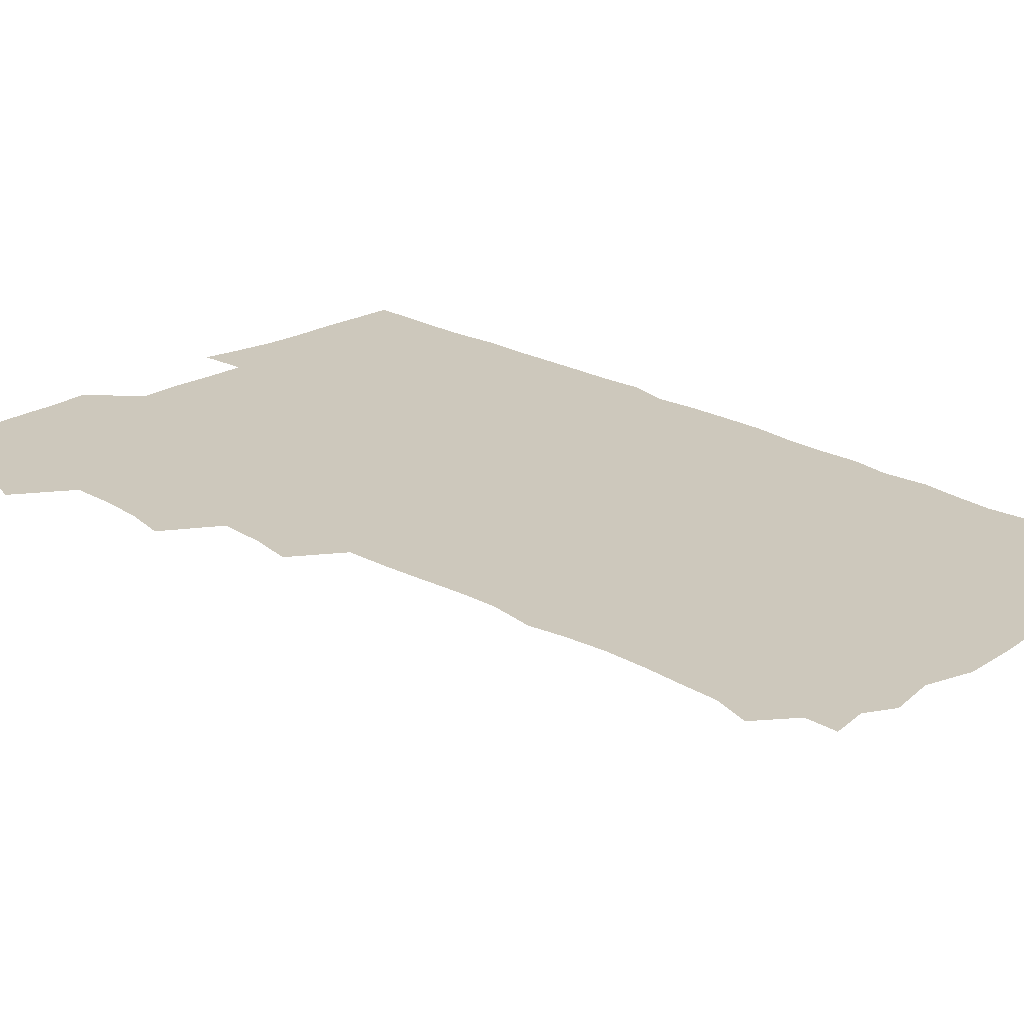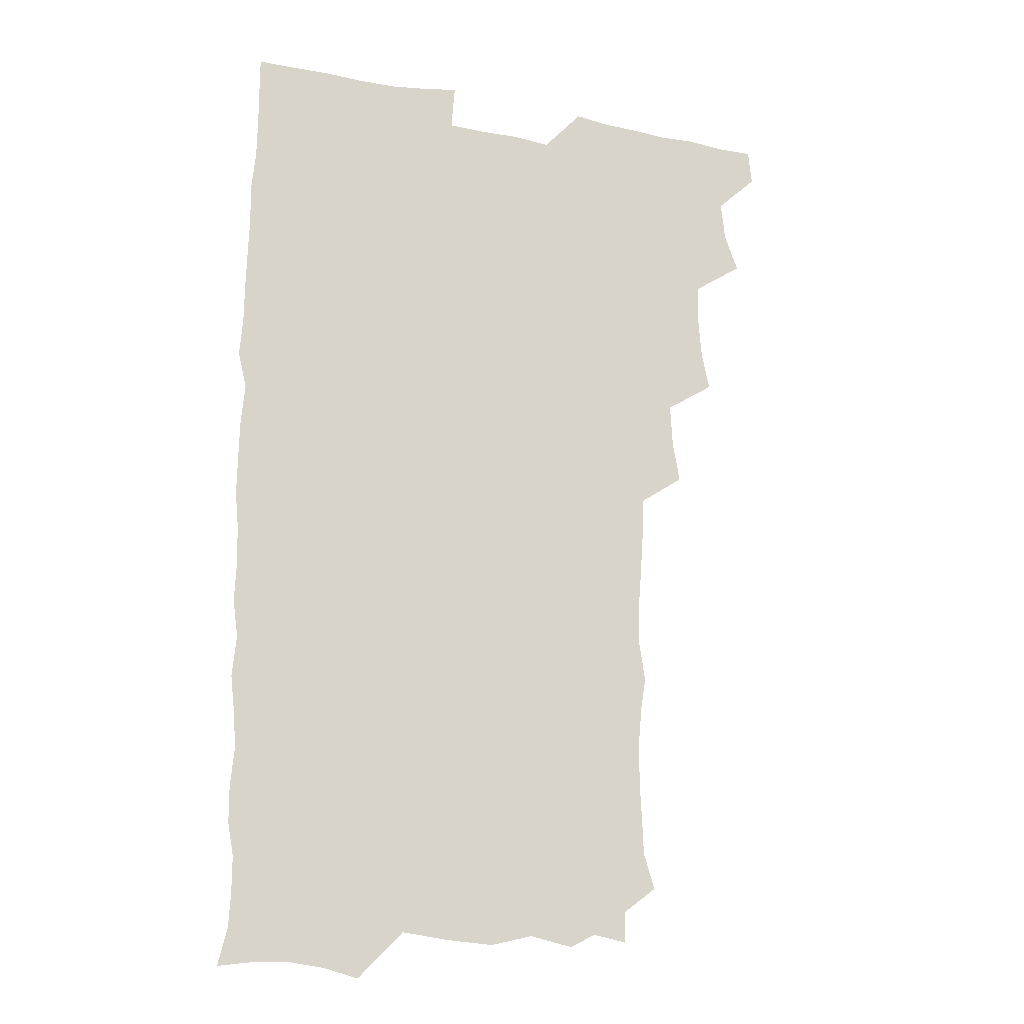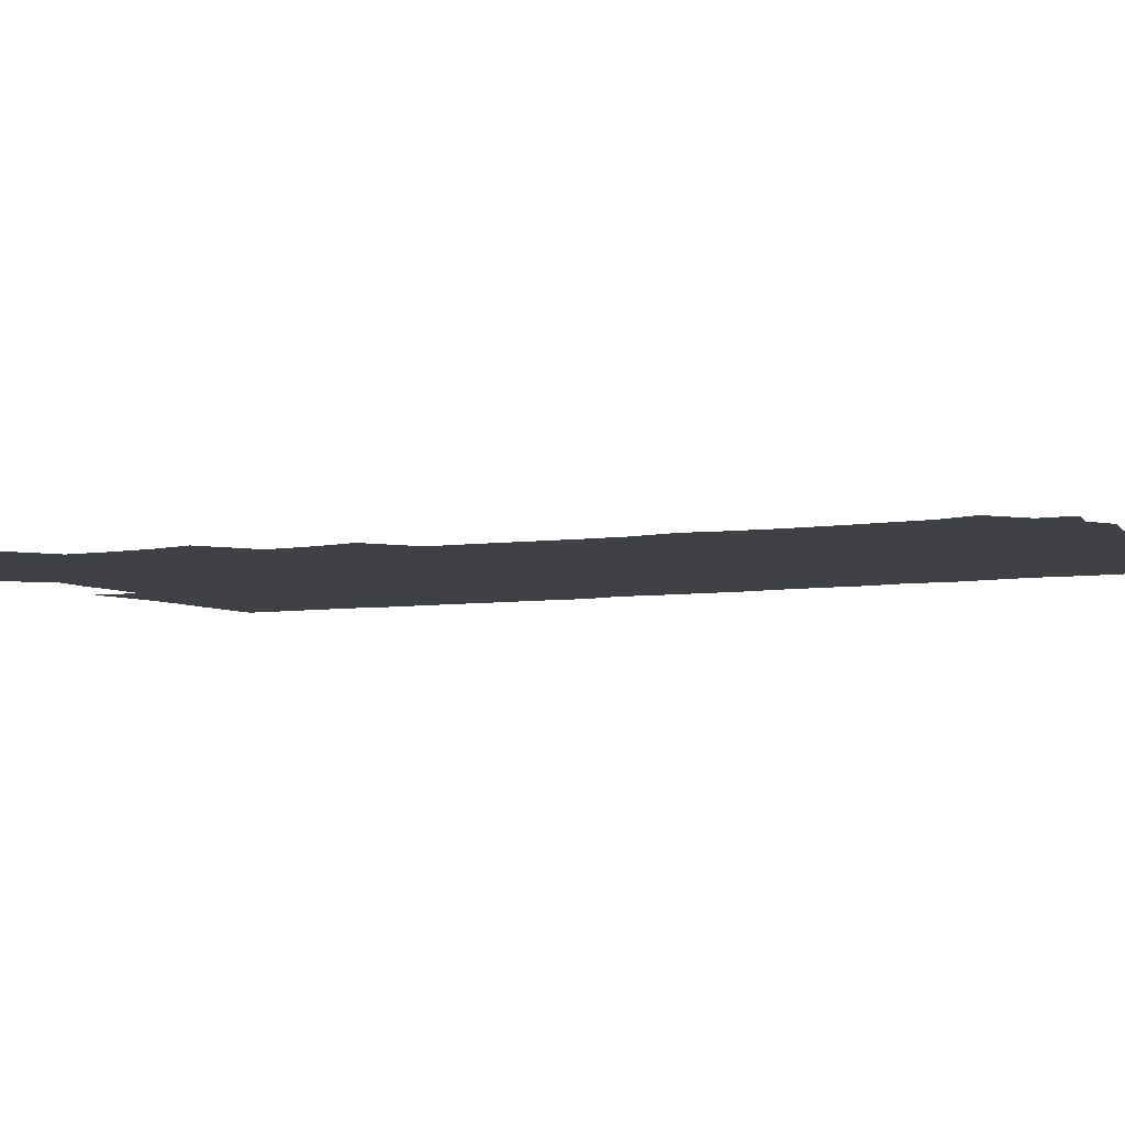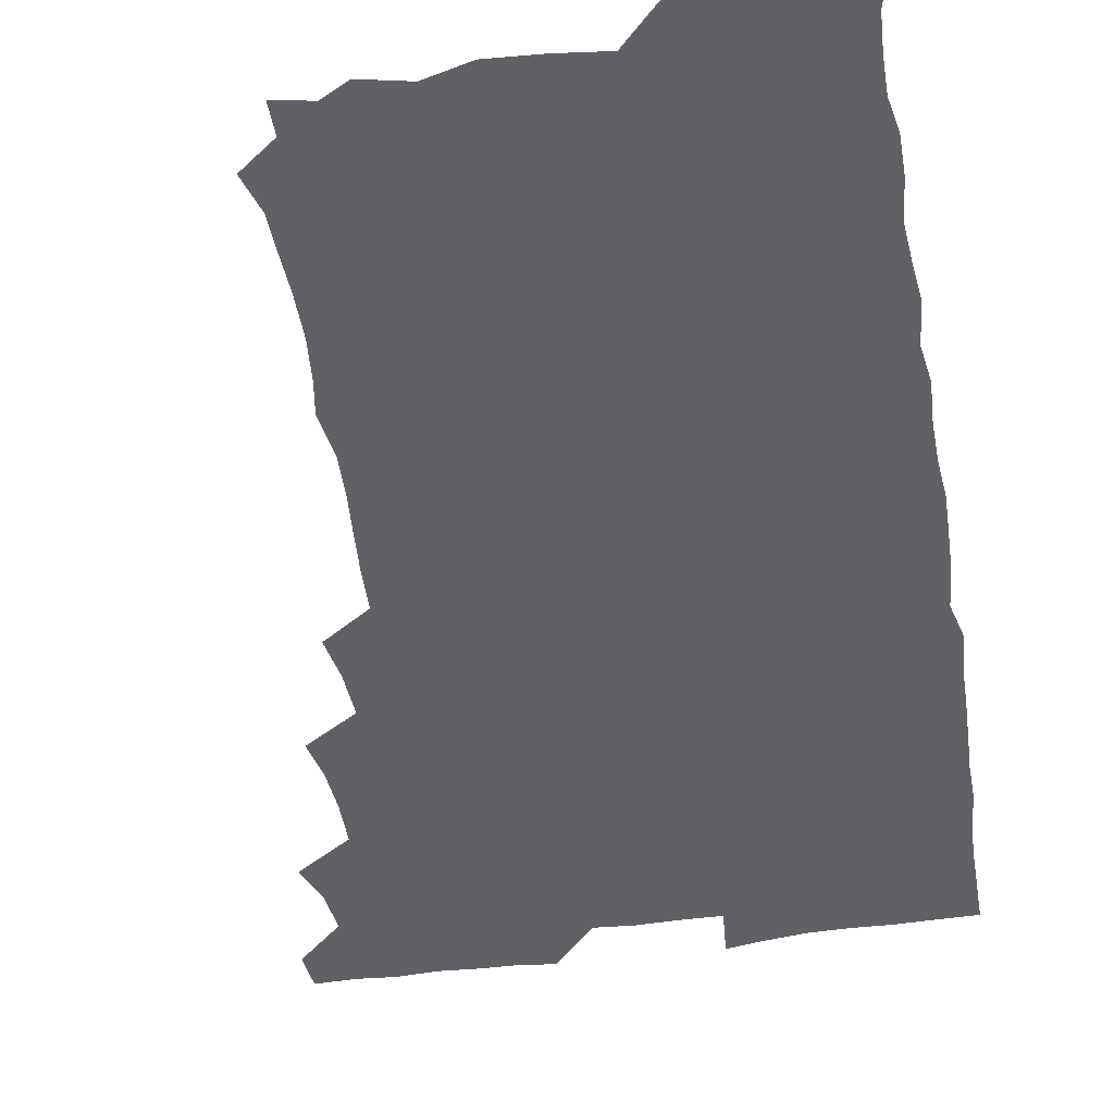
<metadata>
{"format":"obj","ext":"obj","renderer":"f3d","projection":"perspective","resolution":1024,"background":"white","views":[{"elev":22.2,"azim":-44.7,"up":"+Z"},{"elev":-18.3,"azim":159.2,"up":"+Y"},{"elev":-5.5,"azim":-62.1,"up":"+Z"},{"elev":-46.6,"azim":9.4,"up":"+Z"}]}
</metadata>
<code>
v 464.2 555.9 0
v 465.7 570.4 0
v 473.9 508.7 0
v 479.6 524 0
v 481.3 539.9 0
v 482.1 554.9 0
v 481.3 570 0
v 490.5 446.4 0
v 493.7 461.9 0
v 494.9 477.8 0
v 494.8 494.7 0
v 498.2 511.3 0
v 497.6 525.6 0
v 497.3 540.2 0
v 497.1 554.9 0
v 495.8 571.2 0
v 506.7 399.6 0
v 509.6 415.8 0
v 510.5 433.6 0
v 511.6 450.2 0
v 511.6 465.3 0
v 509.1 479.3 0
v 512.3 496.2 0
v 513.2 511.5 0
v 512.8 525.6 0
v 512.2 540.4 0
v 511.7 555.5 0
v 511.3 570.5 0
v 523.4 216 0
v 527.9 230.6 0
v 528.3 244.1 0
v 529.1 259.4 0
v 529.2 276.4 0
v 527.8 292.5 0
v 525.7 305.7 0
v 528.3 323 0
v 527.9 338.7 0
v 526.6 354.3 0
v 525.5 370.3 0
v 524.9 387.2 0
v 525.4 403.7 0
v 526.1 419.7 0
v 526 435 0
v 527.3 451.2 0
v 528.1 466.9 0
v 527.5 481.7 0
v 526.6 496.4 0
v 526.7 511 0
v 527 525.6 0
v 527.2 540.2 0
v 526.4 555.8 0
v 526 571.4 0
v 537 193.2 0
v 537.2 205.6 0
v 539.3 219.8 0
v 544.5 238 0
v 544.8 253.3 0
v 545 269 0
v 543.8 283 0
v 544 298.6 0
v 542.6 312.7 0
v 544.5 330.1 0
v 542.8 344 0
v 542.7 359.6 0
v 542.5 375.3 0
v 541.4 390.1 0
v 541.5 405.8 0
v 543.1 422.5 0
v 542.7 437.1 0
v 542 451.5 0
v 542.2 466.6 0
v 542.6 481.8 0
v 542.7 496.5 0
v 542.7 511 0
v 542.8 525.5 0
v 541.9 540.5 0
v 540.9 556.3 0
v 540.3 571.8 0
v 550.9 195.9 0
v 555.6 210.6 0
v 558.3 227.3 0
v 558.7 241.8 0
v 560.1 258.2 0
v 559.9 272.8 0
v 559.1 287 0
v 558.6 301.6 0
v 557.9 316 0
v 559.1 333 0
v 558.3 347.2 0
v 558.2 362.4 0
v 557 376.4 0
v 556.6 391.3 0
v 556.4 406.3 0
v 557.6 422.6 0
v 557.5 437.4 0
v 556.9 451.8 0
v 557.5 467.1 0
v 557.6 481.9 0
v 557.7 496.5 0
v 558.1 510.9 0
v 558.2 524.9 0
v 557.1 539.8 0
v 555.4 556.2 0
v 553.9 573.4 0
v 561.3 190.4 0
v 571.3 214.1 0
v 573.4 229.7 0
v 573.4 243.8 0
v 573.8 259 0
v 573.4 273.1 0
v 573.2 288 0
v 572.5 302.2 0
v 572.9 318.2 0
v 572.9 333.4 0
v 573 348.6 0
v 572.8 363.4 0
v 572.5 378 0
v 572.6 393.3 0
v 572.5 408.2 0
v 571.8 422.2 0
v 571.9 437.1 0
v 571.6 451.8 0
v 572.5 467.5 0
v 571.9 481.7 0
v 572.4 496.7 0
v 572.6 511 0
v 572.3 525.2 0
v 571.5 540 0
v 570.1 555.4 0
v 578.8 194.1 0
v 586.5 215.6 0
v 588.5 232.2 0
v 587.8 244.7 0
v 587.9 259.4 0
v 587.8 274.2 0
v 587.1 287.9 0
v 587.1 303 0
v 587.1 318.2 0
v 586.9 333.1 0
v 587.1 349.4 0
v 587 362.8 0
v 587.3 378.9 0
v 587.1 393.5 0
v 586.9 408.1 0
v 587.4 423.5 0
v 586.4 437.2 0
v 587 452.8 0
v 587 467.5 0
v 586.7 481.9 0
v 586.7 496.6 0
v 586.9 511 0
v 586.7 525.6 0
v 586.2 540.8 0
v 585.1 556.5 0
v 595.8 189.8 0
v 601 214.7 0
v 602 230.1 0
v 601.7 243.4 0
v 601.8 259.2 0
v 602 274.6 0
v 601.8 289.2 0
v 601.8 304.4 0
v 601.8 319.6 0
v 601.6 333.7 0
v 601.3 347.1 0
v 601.4 363.3 0
v 601.6 378.7 0
v 601.6 393.8 0
v 601.5 408 0
v 601.6 423.8 0
v 601.2 437.6 0
v 601.7 453.3 0
v 601.5 467.4 0
v 601.2 481.8 0
v 601.1 496.2 0
v 601.5 511 0
v 601.5 525.6 0
v 601.6 540.3 0
v 601 556.2 0
v 614.9 191 0
v 616 212.8 0
v 616.2 230.6 0
v 616.3 244.7 0
v 616.2 259.1 0
v 616.2 275 0
v 616.1 288.7 0
v 616.1 303.9 0
v 616 318.8 0
v 616 333.9 0
v 615.8 348.1 0
v 615.7 363.9 0
v 616.3 377.2 0
v 616 392.9 0
v 616 407.4 0
v 615.9 423.4 0
v 615.9 438.2 0
v 616 453.1 0
v 616 467.5 0
v 616.2 482.1 0
v 616.5 496.7 0
v 616.2 511.2 0
v 616.3 525.6 0
v 616.6 539.9 0
v 616.6 556.4 0
v 615.2 574.9 0
v 633.6 193.3 0
v 631.1 214.2 0
v 630.5 230 0
v 630.4 245.5 0
v 630.5 259.3 0
v 630.3 275.2 0
v 630.3 289.3 0
v 630.3 304.5 0
v 630.5 318.9 0
v 630.3 334.5 0
v 630.2 349.3 0
v 630.6 362 0
v 630.5 379.2 0
v 630.4 394 0
v 630.6 407.7 0
v 630.4 423.3 0
v 630.4 438.1 0
v 630.2 453.2 0
v 630.5 467.3 0
v 631.1 481.4 0
v 630.8 497.1 0
v 630.9 511.2 0
v 631.1 525.4 0
v 631.1 540.3 0
v 631.2 554.7 0
v 629.2 572.6 0
v 651.9 174.6 0
v 647.1 195.9 0
v 645.6 213.4 0
v 644.9 229.6 0
v 644.7 244.1 0
v 644.4 260.8 0
v 644.3 275.5 0
v 644.5 289.6 0
v 645 302.6 0
v 644.2 321 0
v 644.7 334 0
v 644.3 349.7 0
v 644.7 363.8 0
v 644.8 378.4 0
v 644.5 393.3 0
v 645.4 406.8 0
v 644.7 423.7 0
v 645.1 437.7 0
v 645 452.5 0
v 645.2 467 0
v 645.5 481.7 0
v 645.4 496.8 0
v 645.8 511.2 0
v 645.7 525.7 0
v 645.8 540.5 0
v 645.6 555.1 0
v 644.8 570.7 0
v 665.6 178.1 0
v 662 195.5 0
v 660 212.9 0
v 658.9 229.5 0
v 658.9 244.1 0
v 658.3 260 0
v 658.6 274.3 0
v 658 290.1 0
v 659 303.3 0
v 658.4 319.5 0
v 658.5 334.4 0
v 658.5 349.1 0
v 659.2 362.8 0
v 658.9 378.3 0
v 660.2 391.8 0
v 659.2 408.5 0
v 659.1 423.2 0
v 659.5 437.5 0
v 659.7 452 0
v 659.6 467 0
v 660.1 481.1 0
v 659.2 497.7 0
v 660 511.3 0
v 660.4 525.8 0
v 660.5 540.5 0
v 660.5 555.6 0
v 660.4 570.5 0
v 680 179.8 0
v 676.6 195.6 0
v 675 211.2 0
v 673.9 227 0
v 673.1 243 0
v 673.9 256.8 0
v 673 272.8 0
v 673.1 287.8 0
v 673.2 302.5 0
v 672.7 318.1 0
v 674.8 331.1 0
v 673.1 347.9 0
v 672.8 363.2 0
v 673.4 377.4 0
v 674.3 391.6 0
v 673.9 407.3 0
v 674.8 421.5 0
v 674.2 436.9 0
v 673.9 452 0
v 674.2 466.6 0
v 674.3 481.5 0
v 673.8 496.7 0
v 675.5 510.8 0
v 674.8 526.2 0
v 674.8 540.3 0
v 675.6 555.6 0
v 675.7 571.1 0
v 694.4 179.3 0
v 691.8 193.1 0
v 688.9 210 0
v 688.1 225.3 0
v 688.7 239.6 0
v 687.9 255.1 0
v 688 269.6 0
v 688.8 284.2 0
v 688.1 300.2 0
v 687 316.1 0
v 688.3 330.3 0
v 688.7 345 0
v 688 360.7 0
v 690.3 374.5 0
v 688.5 390.8 0
v 689.5 405.1 0
v 689.4 420.4 0
v 688.6 436.4 0
v 688.2 451.2 0
v 689.4 465.5 0
v 689.8 480.4 0
v 690.9 495.2 0
v 689.7 511 0
v 690.3 525.6 0
v 690.6 540.5 0
v 690.5 555.4 0
v 690.8 570.7 0
v 708.1 177.3 0
v 704.5 192 0
v 703.8 205.5 0
v 703.7 219.6 0
v 706.1 232.5 0
v 706.2 246.9 0
v 704.7 262.9 0
v 705.8 277.3 0
v 707.4 291.6 0
v 705.7 308.2 0
v 707.8 322.7 0
v 707 338.7 0
v 707.4 354.3 0
v 708.7 368.9 0
v 708.5 384.4 0
v 708.1 399.8 0
v 706.6 416.2 0
v 710 430.7 0
v 708.8 446.5 0
v 708.6 461.9 0
v 708.2 477.4 0
v 707.7 493 0
v 708 508.2 0
v 706.3 524.6 0
v 706 540.3 0
v 706.1 555.6 0
v 706.1 570.7 0
v 706 586 0
f 5 6 1
f 1 6 2
f 6 7 2
f 11 12 3
f 3 12 4
f 12 13 4
f 4 13 5
f 13 14 5
f 5 14 6
f 14 15 6
f 6 15 7
f 15 16 7
f 19 20 8
f 8 20 9
f 20 21 9
f 9 21 10
f 21 22 10
f 10 22 11
f 22 23 11
f 11 23 12
f 23 24 12
f 12 24 13
f 24 25 13
f 13 25 14
f 25 26 14
f 14 26 15
f 26 27 15
f 15 27 16
f 27 28 16
f 40 41 17
f 17 41 18
f 41 42 18
f 18 42 19
f 42 43 19
f 19 43 20
f 43 44 20
f 20 44 21
f 44 45 21
f 21 45 22
f 45 46 22
f 22 46 23
f 46 47 23
f 23 47 24
f 47 48 24
f 24 48 25
f 48 49 25
f 25 49 26
f 49 50 26
f 26 50 27
f 50 51 27
f 27 51 28
f 51 52 28
f 54 55 29
f 29 55 30
f 55 56 30
f 30 56 31
f 56 57 31
f 31 57 32
f 57 58 32
f 32 58 33
f 58 59 33
f 33 59 34
f 59 60 34
f 34 60 35
f 60 61 35
f 35 61 36
f 61 62 36
f 36 62 37
f 62 63 37
f 37 63 38
f 63 64 38
f 38 64 39
f 64 65 39
f 39 65 40
f 65 66 40
f 40 66 41
f 66 67 41
f 41 67 42
f 67 68 42
f 42 68 43
f 68 69 43
f 43 69 44
f 69 70 44
f 44 70 45
f 70 71 45
f 45 71 46
f 71 72 46
f 46 72 47
f 72 73 47
f 47 73 48
f 73 74 48
f 48 74 49
f 74 75 49
f 49 75 50
f 75 76 50
f 50 76 51
f 76 77 51
f 51 77 52
f 77 78 52
f 53 79 54
f 79 80 54
f 54 80 55
f 80 81 55
f 55 81 56
f 81 82 56
f 56 82 57
f 82 83 57
f 57 83 58
f 83 84 58
f 58 84 59
f 84 85 59
f 59 85 60
f 85 86 60
f 60 86 61
f 86 87 61
f 61 87 62
f 87 88 62
f 62 88 63
f 88 89 63
f 63 89 64
f 89 90 64
f 64 90 65
f 90 91 65
f 65 91 66
f 91 92 66
f 66 92 67
f 92 93 67
f 67 93 68
f 93 94 68
f 68 94 69
f 94 95 69
f 69 95 70
f 95 96 70
f 70 96 71
f 96 97 71
f 71 97 72
f 97 98 72
f 72 98 73
f 98 99 73
f 73 99 74
f 99 100 74
f 74 100 75
f 100 101 75
f 75 101 76
f 101 102 76
f 76 102 77
f 102 103 77
f 77 103 78
f 103 104 78
f 79 105 80
f 105 106 80
f 80 106 81
f 106 107 81
f 81 107 82
f 107 108 82
f 82 108 83
f 108 109 83
f 83 109 84
f 109 110 84
f 84 110 85
f 110 111 85
f 85 111 86
f 111 112 86
f 86 112 87
f 112 113 87
f 87 113 88
f 113 114 88
f 88 114 89
f 114 115 89
f 89 115 90
f 115 116 90
f 90 116 91
f 116 117 91
f 91 117 92
f 117 118 92
f 92 118 93
f 118 119 93
f 93 119 94
f 119 120 94
f 94 120 95
f 120 121 95
f 95 121 96
f 121 122 96
f 96 122 97
f 122 123 97
f 97 123 98
f 123 124 98
f 98 124 99
f 124 125 99
f 99 125 100
f 125 126 100
f 100 126 101
f 126 127 101
f 101 127 102
f 127 128 102
f 102 128 103
f 128 129 103
f 103 129 104
f 105 130 106
f 130 131 106
f 106 131 107
f 131 132 107
f 107 132 108
f 132 133 108
f 108 133 109
f 133 134 109
f 109 134 110
f 134 135 110
f 110 135 111
f 135 136 111
f 111 136 112
f 136 137 112
f 112 137 113
f 137 138 113
f 113 138 114
f 138 139 114
f 114 139 115
f 139 140 115
f 115 140 116
f 140 141 116
f 116 141 117
f 141 142 117
f 117 142 118
f 142 143 118
f 118 143 119
f 143 144 119
f 119 144 120
f 144 145 120
f 120 145 121
f 145 146 121
f 121 146 122
f 146 147 122
f 122 147 123
f 147 148 123
f 123 148 124
f 148 149 124
f 124 149 125
f 149 150 125
f 125 150 126
f 150 151 126
f 126 151 127
f 151 152 127
f 127 152 128
f 152 153 128
f 128 153 129
f 153 154 129
f 130 155 131
f 155 156 131
f 131 156 132
f 156 157 132
f 132 157 133
f 157 158 133
f 133 158 134
f 158 159 134
f 134 159 135
f 159 160 135
f 135 160 136
f 160 161 136
f 136 161 137
f 161 162 137
f 137 162 138
f 162 163 138
f 138 163 139
f 163 164 139
f 139 164 140
f 164 165 140
f 140 165 141
f 165 166 141
f 141 166 142
f 166 167 142
f 142 167 143
f 167 168 143
f 143 168 144
f 168 169 144
f 144 169 145
f 169 170 145
f 145 170 146
f 170 171 146
f 146 171 147
f 171 172 147
f 147 172 148
f 172 173 148
f 148 173 149
f 173 174 149
f 149 174 150
f 174 175 150
f 150 175 151
f 175 176 151
f 151 176 152
f 176 177 152
f 152 177 153
f 177 178 153
f 153 178 154
f 178 179 154
f 155 180 156
f 180 181 156
f 156 181 157
f 181 182 157
f 157 182 158
f 182 183 158
f 158 183 159
f 183 184 159
f 159 184 160
f 184 185 160
f 160 185 161
f 185 186 161
f 161 186 162
f 186 187 162
f 162 187 163
f 187 188 163
f 163 188 164
f 188 189 164
f 164 189 165
f 189 190 165
f 165 190 166
f 190 191 166
f 166 191 167
f 191 192 167
f 167 192 168
f 192 193 168
f 168 193 169
f 193 194 169
f 169 194 170
f 194 195 170
f 170 195 171
f 195 196 171
f 171 196 172
f 196 197 172
f 172 197 173
f 197 198 173
f 173 198 174
f 198 199 174
f 174 199 175
f 199 200 175
f 175 200 176
f 200 201 176
f 176 201 177
f 201 202 177
f 177 202 178
f 202 203 178
f 178 203 179
f 203 204 179
f 180 206 181
f 206 207 181
f 181 207 182
f 207 208 182
f 182 208 183
f 208 209 183
f 183 209 184
f 209 210 184
f 184 210 185
f 210 211 185
f 185 211 186
f 211 212 186
f 186 212 187
f 212 213 187
f 187 213 188
f 213 214 188
f 188 214 189
f 214 215 189
f 189 215 190
f 215 216 190
f 190 216 191
f 216 217 191
f 191 217 192
f 217 218 192
f 192 218 193
f 218 219 193
f 193 219 194
f 219 220 194
f 194 220 195
f 220 221 195
f 195 221 196
f 221 222 196
f 196 222 197
f 222 223 197
f 197 223 198
f 223 224 198
f 198 224 199
f 224 225 199
f 199 225 200
f 225 226 200
f 200 226 201
f 226 227 201
f 201 227 202
f 227 228 202
f 202 228 203
f 228 229 203
f 203 229 204
f 229 230 204
f 204 230 205
f 230 231 205
f 232 233 206
f 206 233 207
f 233 234 207
f 207 234 208
f 234 235 208
f 208 235 209
f 235 236 209
f 209 236 210
f 236 237 210
f 210 237 211
f 237 238 211
f 211 238 212
f 238 239 212
f 212 239 213
f 239 240 213
f 213 240 214
f 240 241 214
f 214 241 215
f 241 242 215
f 215 242 216
f 242 243 216
f 216 243 217
f 243 244 217
f 217 244 218
f 244 245 218
f 218 245 219
f 245 246 219
f 219 246 220
f 246 247 220
f 220 247 221
f 247 248 221
f 221 248 222
f 248 249 222
f 222 249 223
f 249 250 223
f 223 250 224
f 250 251 224
f 224 251 225
f 251 252 225
f 225 252 226
f 252 253 226
f 226 253 227
f 253 254 227
f 227 254 228
f 254 255 228
f 228 255 229
f 255 256 229
f 229 256 230
f 256 257 230
f 230 257 231
f 257 258 231
f 232 259 233
f 259 260 233
f 233 260 234
f 260 261 234
f 234 261 235
f 261 262 235
f 235 262 236
f 262 263 236
f 236 263 237
f 263 264 237
f 237 264 238
f 264 265 238
f 238 265 239
f 265 266 239
f 239 266 240
f 266 267 240
f 240 267 241
f 267 268 241
f 241 268 242
f 268 269 242
f 242 269 243
f 269 270 243
f 243 270 244
f 270 271 244
f 244 271 245
f 271 272 245
f 245 272 246
f 272 273 246
f 246 273 247
f 273 274 247
f 247 274 248
f 274 275 248
f 248 275 249
f 275 276 249
f 249 276 250
f 276 277 250
f 250 277 251
f 277 278 251
f 251 278 252
f 278 279 252
f 252 279 253
f 279 280 253
f 253 280 254
f 280 281 254
f 254 281 255
f 281 282 255
f 255 282 256
f 282 283 256
f 256 283 257
f 283 284 257
f 257 284 258
f 284 285 258
f 259 286 260
f 286 287 260
f 260 287 261
f 287 288 261
f 261 288 262
f 288 289 262
f 262 289 263
f 289 290 263
f 263 290 264
f 290 291 264
f 264 291 265
f 291 292 265
f 265 292 266
f 292 293 266
f 266 293 267
f 293 294 267
f 267 294 268
f 294 295 268
f 268 295 269
f 295 296 269
f 269 296 270
f 296 297 270
f 270 297 271
f 297 298 271
f 271 298 272
f 298 299 272
f 272 299 273
f 299 300 273
f 273 300 274
f 300 301 274
f 274 301 275
f 301 302 275
f 275 302 276
f 302 303 276
f 276 303 277
f 303 304 277
f 277 304 278
f 304 305 278
f 278 305 279
f 305 306 279
f 279 306 280
f 306 307 280
f 280 307 281
f 307 308 281
f 281 308 282
f 308 309 282
f 282 309 283
f 309 310 283
f 283 310 284
f 310 311 284
f 284 311 285
f 311 312 285
f 286 313 287
f 313 314 287
f 287 314 288
f 314 315 288
f 288 315 289
f 315 316 289
f 289 316 290
f 316 317 290
f 290 317 291
f 317 318 291
f 291 318 292
f 318 319 292
f 292 319 293
f 319 320 293
f 293 320 294
f 320 321 294
f 294 321 295
f 321 322 295
f 295 322 296
f 322 323 296
f 296 323 297
f 323 324 297
f 297 324 298
f 324 325 298
f 298 325 299
f 325 326 299
f 299 326 300
f 326 327 300
f 300 327 301
f 327 328 301
f 301 328 302
f 328 329 302
f 302 329 303
f 329 330 303
f 303 330 304
f 330 331 304
f 304 331 305
f 331 332 305
f 305 332 306
f 332 333 306
f 306 333 307
f 333 334 307
f 307 334 308
f 334 335 308
f 308 335 309
f 335 336 309
f 309 336 310
f 336 337 310
f 310 337 311
f 337 338 311
f 311 338 312
f 338 339 312
f 313 340 314
f 340 341 314
f 314 341 315
f 341 342 315
f 315 342 316
f 342 343 316
f 316 343 317
f 343 344 317
f 317 344 318
f 344 345 318
f 318 345 319
f 345 346 319
f 319 346 320
f 346 347 320
f 320 347 321
f 347 348 321
f 321 348 322
f 348 349 322
f 322 349 323
f 349 350 323
f 323 350 324
f 350 351 324
f 324 351 325
f 351 352 325
f 325 352 326
f 352 353 326
f 326 353 327
f 353 354 327
f 327 354 328
f 354 355 328
f 328 355 329
f 355 356 329
f 329 356 330
f 356 357 330
f 330 357 331
f 357 358 331
f 331 358 332
f 358 359 332
f 332 359 333
f 359 360 333
f 333 360 334
f 360 361 334
f 334 361 335
f 361 362 335
f 335 362 336
f 362 363 336
f 336 363 337
f 363 364 337
f 337 364 338
f 364 365 338
f 338 365 339
f 365 366 339

</code>
